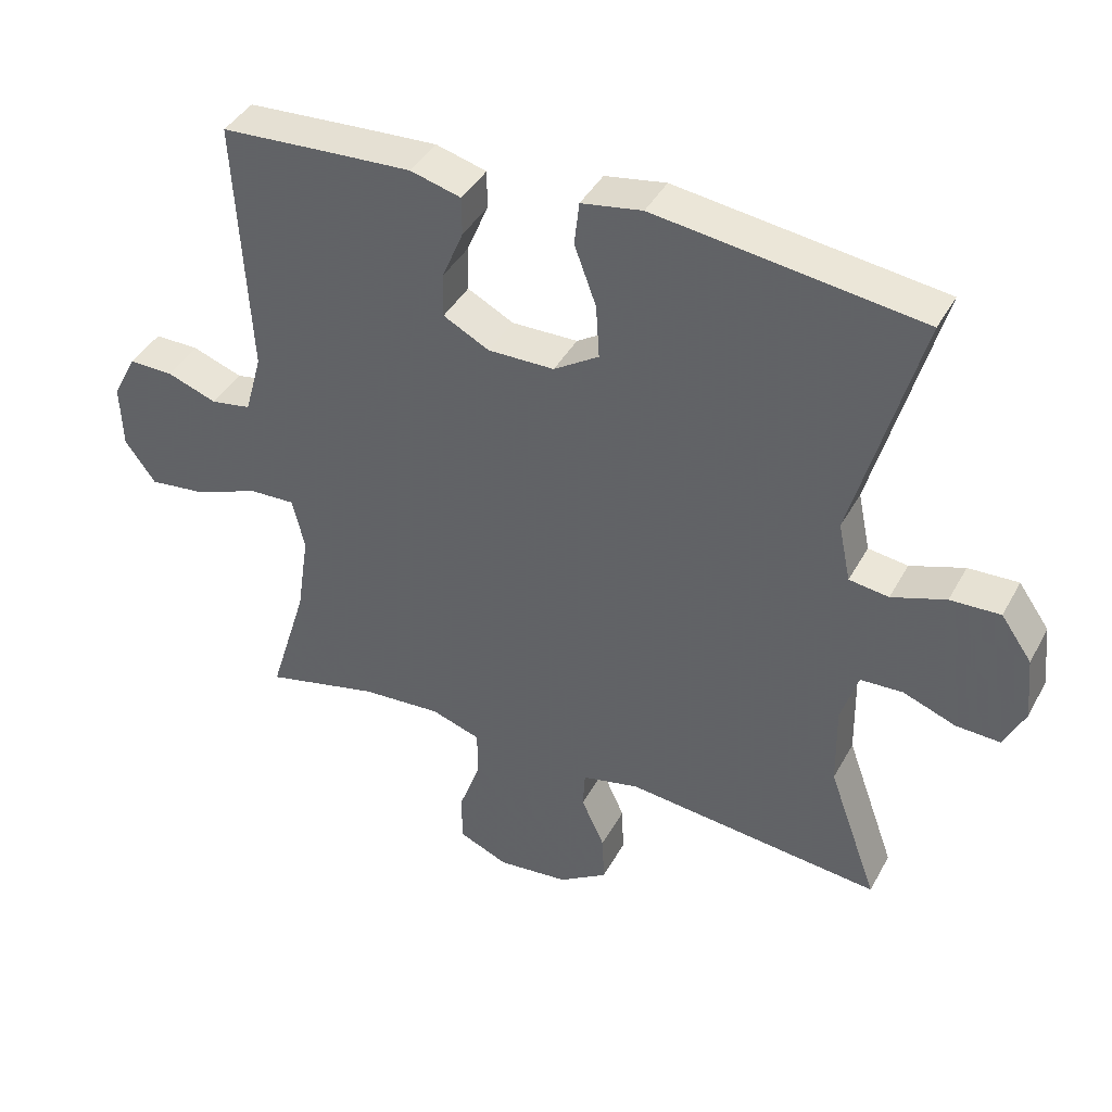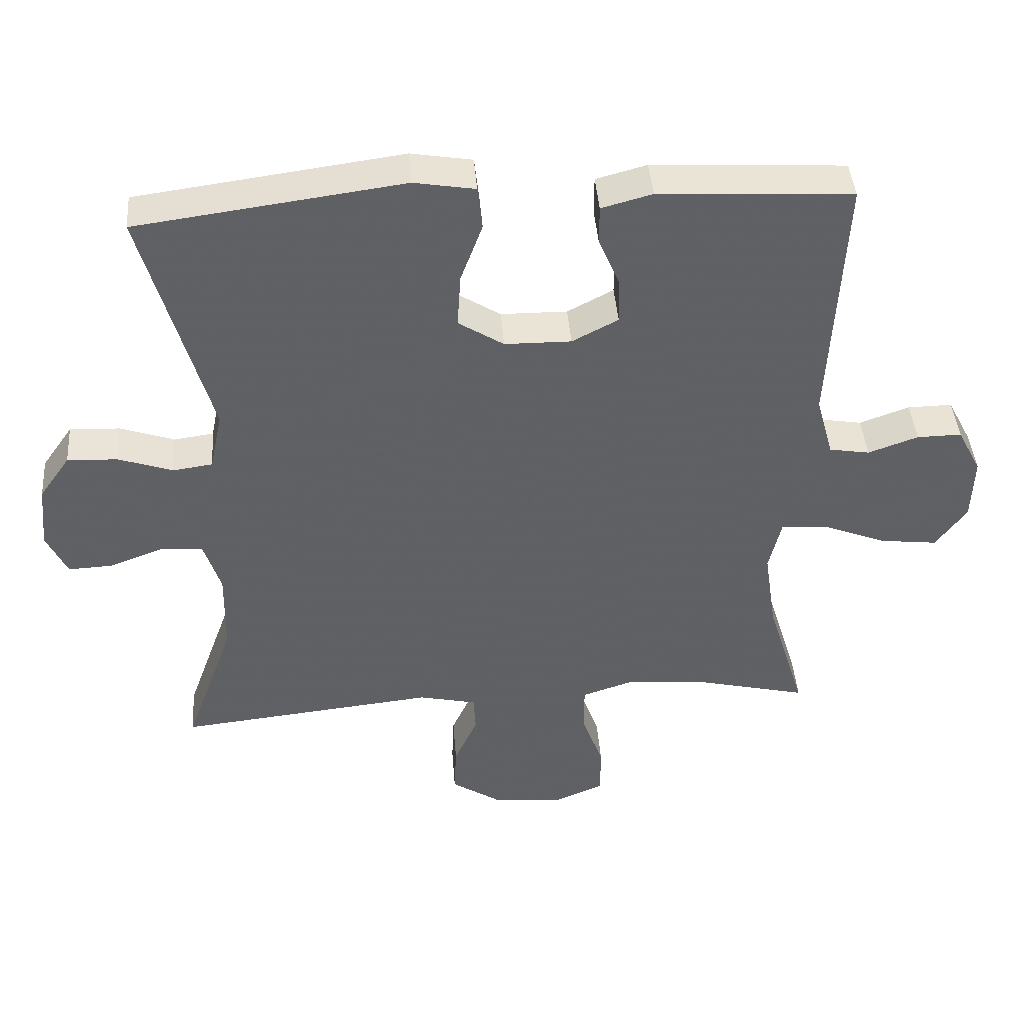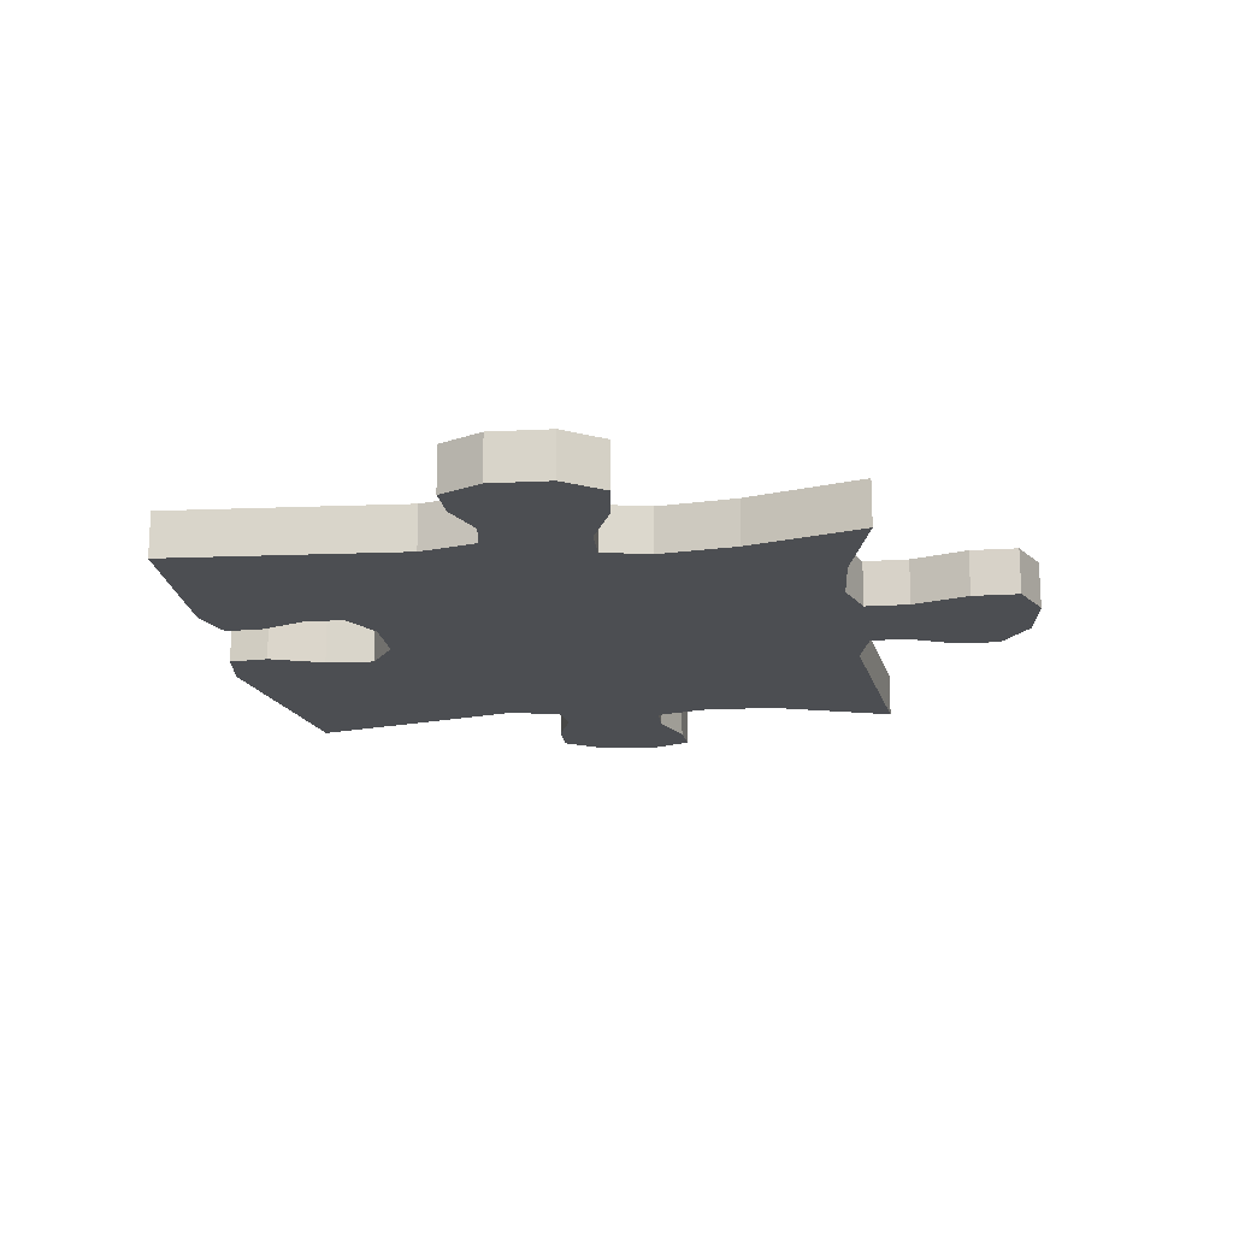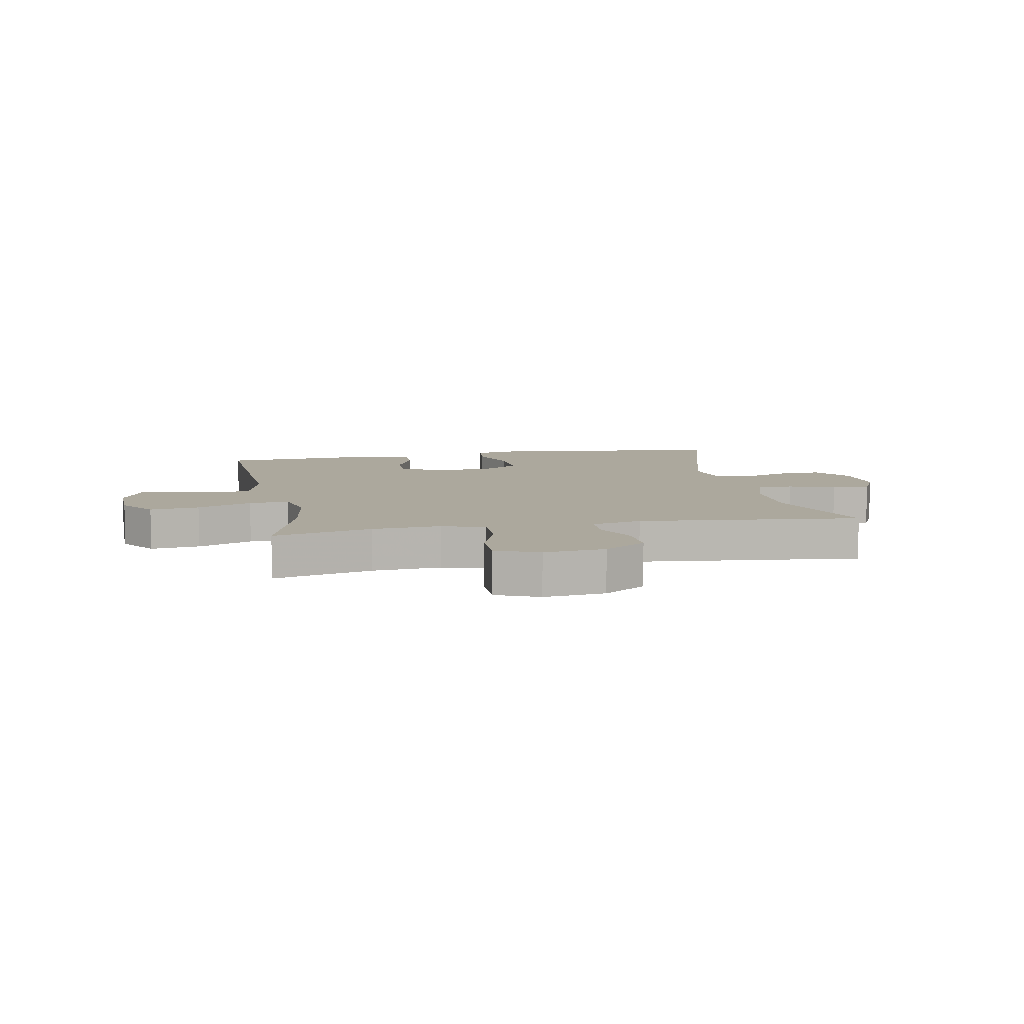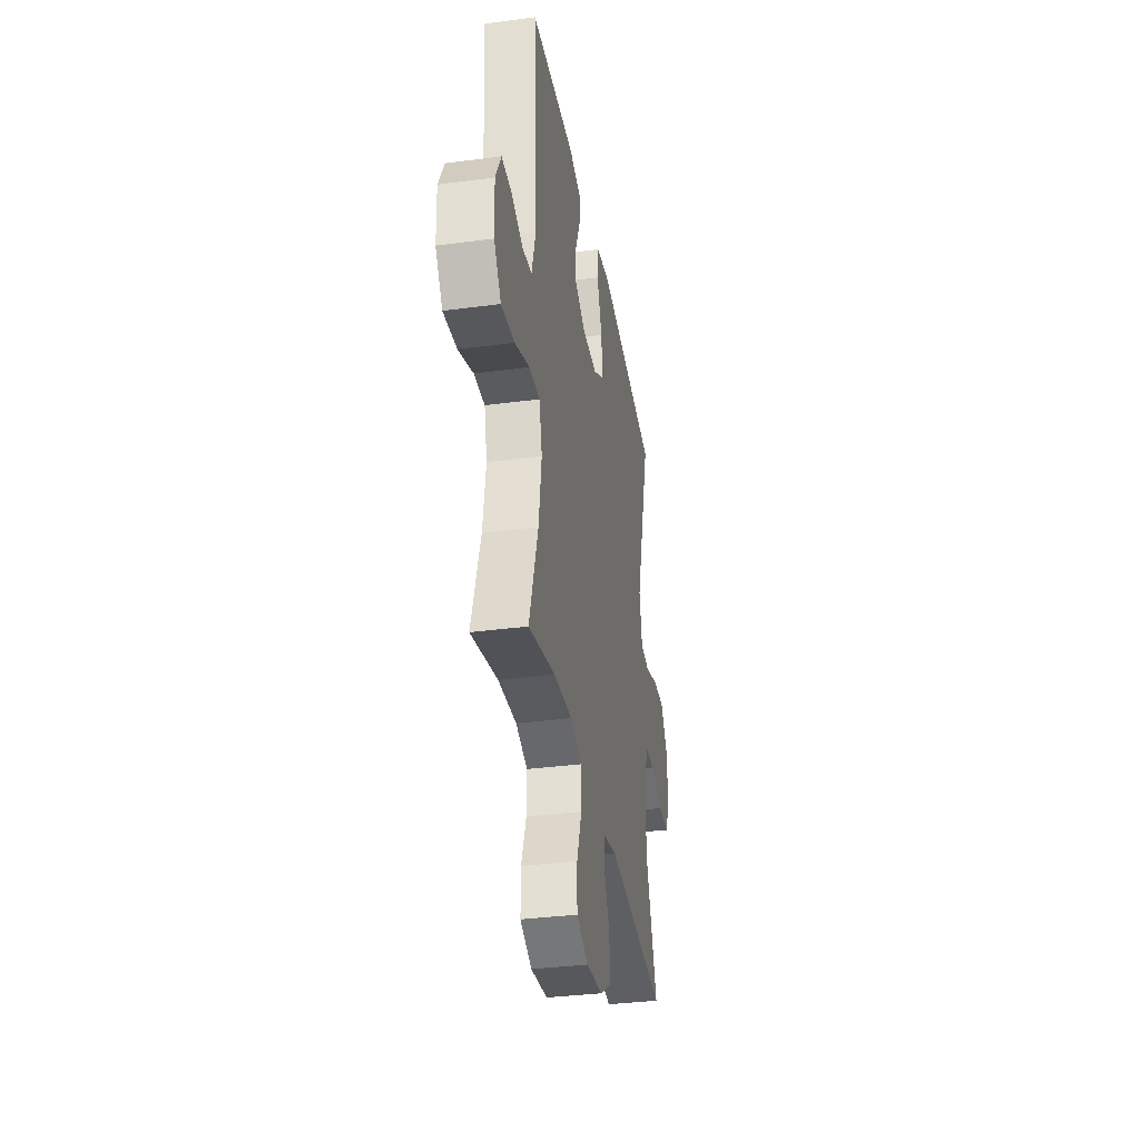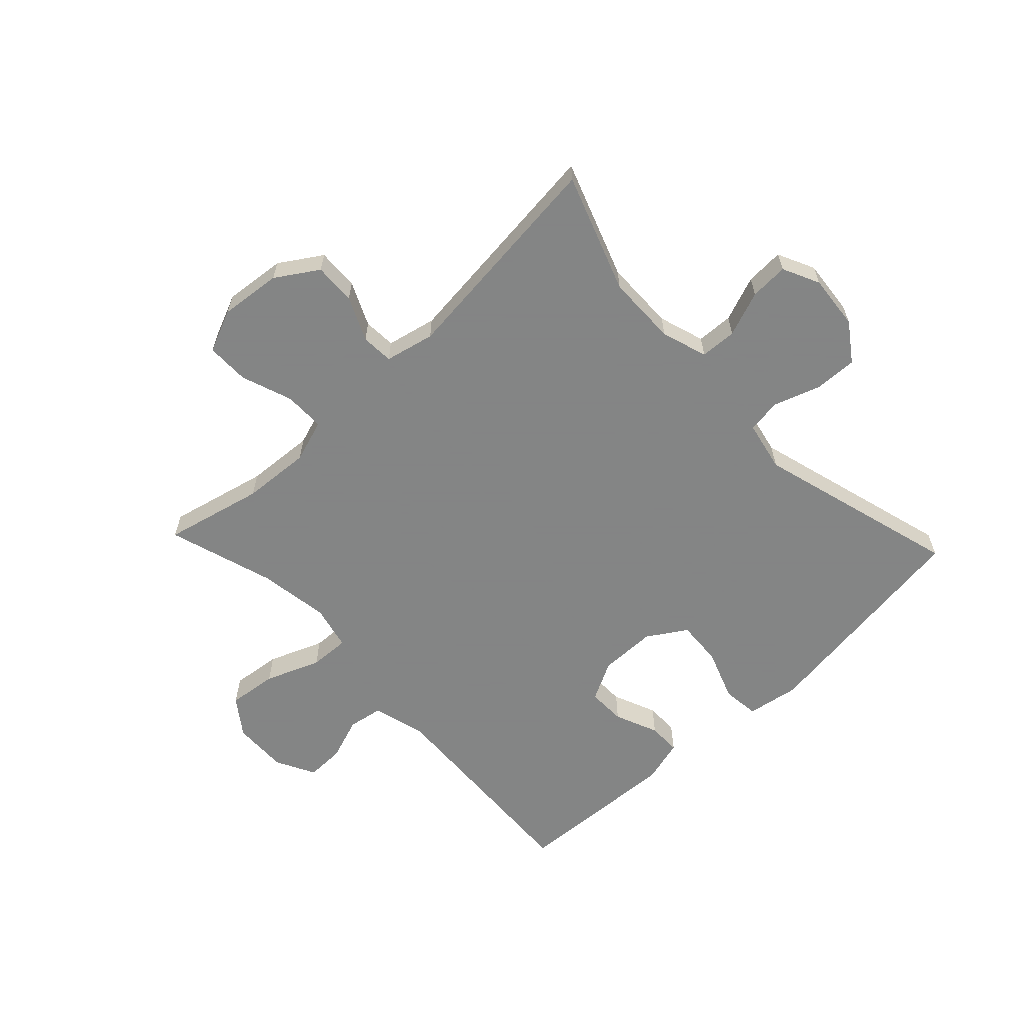
<metadata>
{"format":"obj","ext":"obj","renderer":"f3d","projection":"perspective","resolution":1024,"background":"white","views":[{"elev":40.9,"azim":-153.5,"up":"+Z"},{"elev":42.5,"azim":-4.4,"up":"+Z"},{"elev":-16.9,"azim":97.6,"up":"+Y"},{"elev":8.6,"azim":169.2,"up":"+Y"},{"elev":-34.8,"azim":100.0,"up":"+Z"},{"elev":-61.6,"azim":-136.6,"up":"+Y"}]}
</metadata>
<code>
v 0.5 0.07 -0.5
v 0.332 0.07 -0.46
v 0.216 0.07 -0.452
v 0.143 0.07 -0.476
v 0.143 0.07 -0.545
v 0.174 0.07 -0.632
v 0.174 0.07 -0.705
v 0.101 0.07 -0.736
v -0.003 0.07 -0.725
v -0.074 0.07 -0.679
v -0.071 0.07 -0.608
v -0.037 0.07 -0.534
v -0.04 0.07 -0.479
v -0.124 0.07 -0.46
v -0.5 0.07 -0.5
v -0.428 0.07 -0.3
v -0.426 0.07 -0.18
v -0.451 0.07 -0.102
v -0.513 0.07 -0.099
v -0.59 0.07 -0.128
v -0.655 0.07 -0.131
v -0.685 0.07 -0.068
v -0.676 0.07 0.025
v -0.631 0.07 0.089
v -0.558 0.07 0.086
v -0.479 0.07 0.059
v -0.421 0.07 0.067
v -0.403 0.07 0.153
v -0.5 0.07 0.5
v -0.113 0.07 0.552
v -0.024 0.07 0.537
v -0.017 0.07 0.474
v -0.049 0.07 0.387
v -0.054 0.07 0.309
v 0.012 0.07 0.267
v 0.109 0.07 0.266
v 0.176 0.07 0.301
v 0.175 0.07 0.366
v 0.144 0.07 0.44
v 0.144 0.07 0.496
v 0.218 0.07 0.516
v 0.332 0.07 0.51
v 0.5 0.07 0.5
v 0.48 0.07 0.124
v 0.505 0.07 0.034
v 0.564 0.07 0.024
v 0.637 0.07 0.05
v 0.702 0.07 0.051
v 0.737 0.07 -0.016
v 0.734 0.07 -0.11
v 0.689 0.07 -0.172
v 0.605 0.07 -0.162
v 0.512 0.07 -0.125
v 0.444 0.07 -0.122
v 0.426 0.07 -0.198
v 0.444 0.07 -0.319
v 0.5 0 -0.5
v 0.332 0 -0.46
v 0.216 0 -0.452
v 0.143 0 -0.476
v 0.143 0 -0.545
v 0.174 0 -0.632
v 0.174 0 -0.705
v 0.101 0 -0.736
v -0.003 0 -0.725
v -0.074 0 -0.679
v -0.071 0 -0.608
v -0.037 0 -0.534
v -0.04 0 -0.479
v -0.124 0 -0.46
v -0.5 0 -0.5
v -0.428 0 -0.3
v -0.426 0 -0.18
v -0.451 0 -0.102
v -0.513 0 -0.099
v -0.59 0 -0.128
v -0.655 0 -0.131
v -0.685 0 -0.068
v -0.676 0 0.025
v -0.631 0 0.089
v -0.558 0 0.086
v -0.479 0 0.059
v -0.421 0 0.067
v -0.403 0 0.153
v -0.5 0 0.5
v -0.113 0 0.552
v -0.024 0 0.537
v -0.017 0 0.474
v -0.049 0 0.387
v -0.054 0 0.309
v 0.012 0 0.267
v 0.109 0 0.266
v 0.176 0 0.301
v 0.175 0 0.366
v 0.144 0 0.44
v 0.144 0 0.496
v 0.218 0 0.516
v 0.332 0 0.51
v 0.5 0 0.5
v 0.48 0 0.124
v 0.505 0 0.034
v 0.564 0 0.024
v 0.637 0 0.05
v 0.702 0 0.051
v 0.737 0 -0.016
v 0.734 0 -0.11
v 0.689 0 -0.172
v 0.605 0 -0.162
v 0.512 0 -0.125
v 0.444 0 -0.122
v 0.426 0 -0.198
v 0.444 0 -0.319
f 51 52 53
f 50 51 53
f 49 50 53
f 48 49 53
f 47 48 53
f 46 47 53
f 45 46 53 54
f 44 45 54
f 44 54 55
f 43 44 55
f 42 43 55
f 41 42 55
f 40 41 55
f 39 40 55
f 38 39 55
f 31 32 33
f 30 31 33
f 29 30 33
f 28 29 33
f 27 28 33 34
f 24 25 26
f 23 24 26
f 22 23 26
f 21 22 26
f 20 21 26
f 19 20 26
f 18 19 26 27
f 27 34 35
f 18 27 35
f 17 18 35
f 14 15 16
f 17 35 36
f 16 17 36
f 14 16 36
f 13 14 36
f 10 11 12
f 9 10 12
f 8 9 12
f 7 8 12
f 6 7 12
f 5 6 12
f 56 1 2
f 56 2 3
f 55 56 3
f 38 55 3
f 37 38 3
f 12 13 36
f 5 12 36
f 4 5 36
f 3 4 36 37
f 109 108 107
f 109 107 106
f 109 106 105
f 109 105 104
f 109 104 103
f 109 103 102
f 110 109 102 101
f 110 101 100
f 111 110 100
f 111 100 99
f 111 99 98
f 111 98 97
f 111 97 96
f 111 96 95
f 111 95 94
f 89 88 87
f 89 87 86
f 89 86 85
f 89 85 84
f 90 89 84 83
f 82 81 80
f 82 80 79
f 82 79 78
f 82 78 77
f 82 77 76
f 82 76 75
f 83 82 75 74
f 91 90 83
f 91 83 74
f 91 74 73
f 72 71 70
f 92 91 73
f 92 73 72
f 92 72 70
f 92 70 69
f 68 67 66
f 68 66 65
f 68 65 64
f 68 64 63
f 68 63 62
f 68 62 61
f 58 57 112
f 59 58 112
f 59 112 111
f 59 111 94
f 59 94 93
f 92 69 68
f 92 68 61
f 92 61 60
f 93 92 60 59
f 1 57 58 2
f 2 58 59 3
f 3 59 60 4
f 4 60 61 5
f 5 61 62 6
f 6 62 63 7
f 7 63 64 8
f 8 64 65 9
f 9 65 66 10
f 10 66 67 11
f 11 67 68 12
f 12 68 69 13
f 13 69 70 14
f 14 70 71 15
f 15 71 72 16
f 16 72 73 17
f 17 73 74 18
f 18 74 75 19
f 19 75 76 20
f 20 76 77 21
f 21 77 78 22
f 22 78 79 23
f 23 79 80 24
f 24 80 81 25
f 25 81 82 26
f 26 82 83 27
f 27 83 84 28
f 28 84 85 29
f 29 85 86 30
f 30 86 87 31
f 31 87 88 32
f 32 88 89 33
f 33 89 90 34
f 34 90 91 35
f 35 91 92 36
f 36 92 93 37
f 37 93 94 38
f 38 94 95 39
f 39 95 96 40
f 40 96 97 41
f 41 97 98 42
f 42 98 99 43
f 43 99 100 44
f 44 100 101 45
f 45 101 102 46
f 46 102 103 47
f 47 103 104 48
f 48 104 105 49
f 49 105 106 50
f 50 106 107 51
f 51 107 108 52
f 52 108 109 53
f 53 109 110 54
f 54 110 111 55
f 55 111 112 56
f 56 112 57 1

</code>
